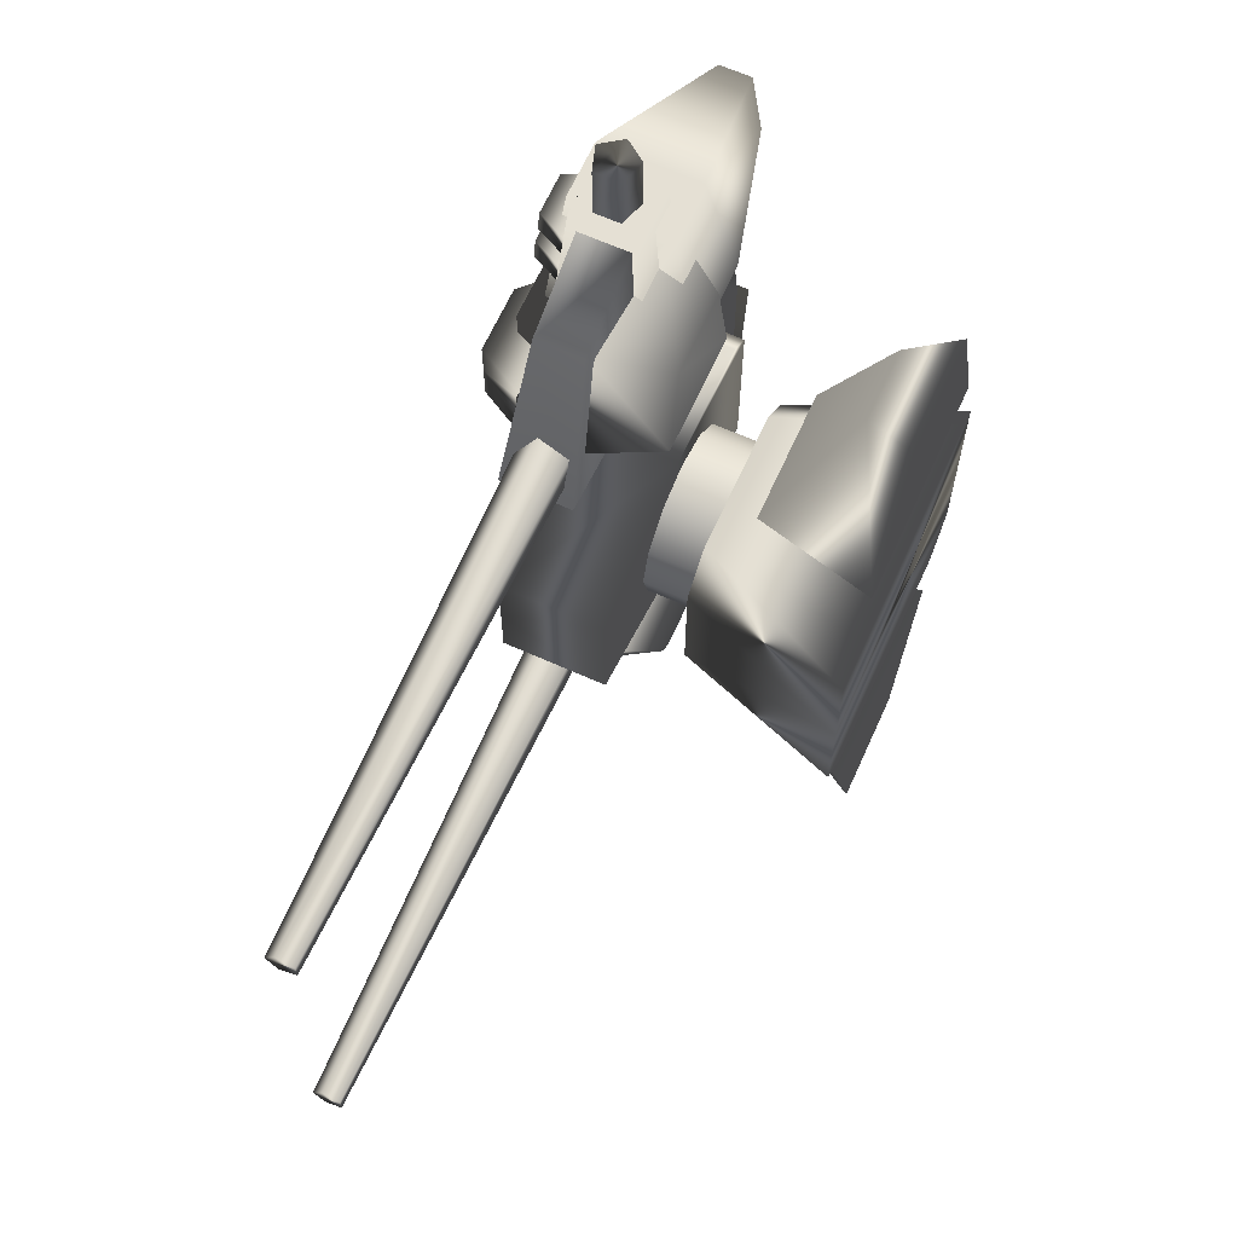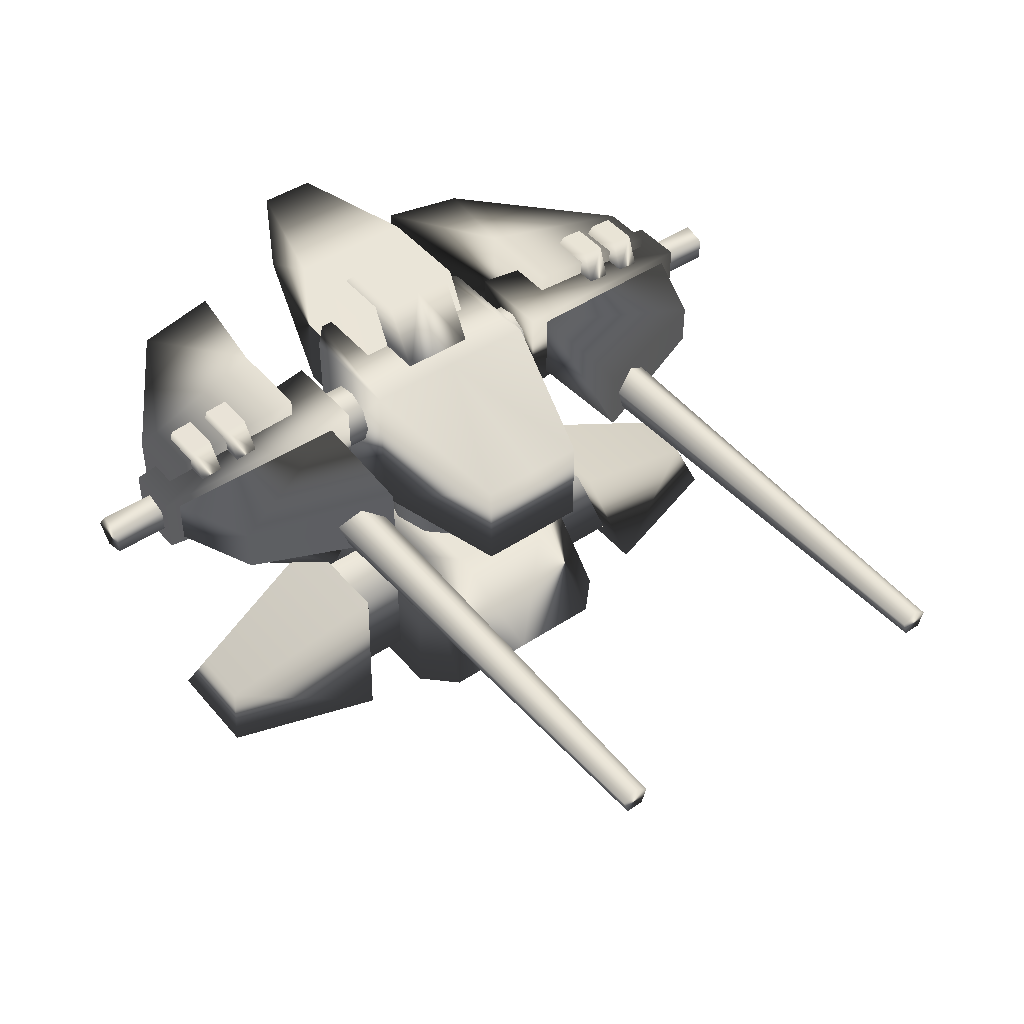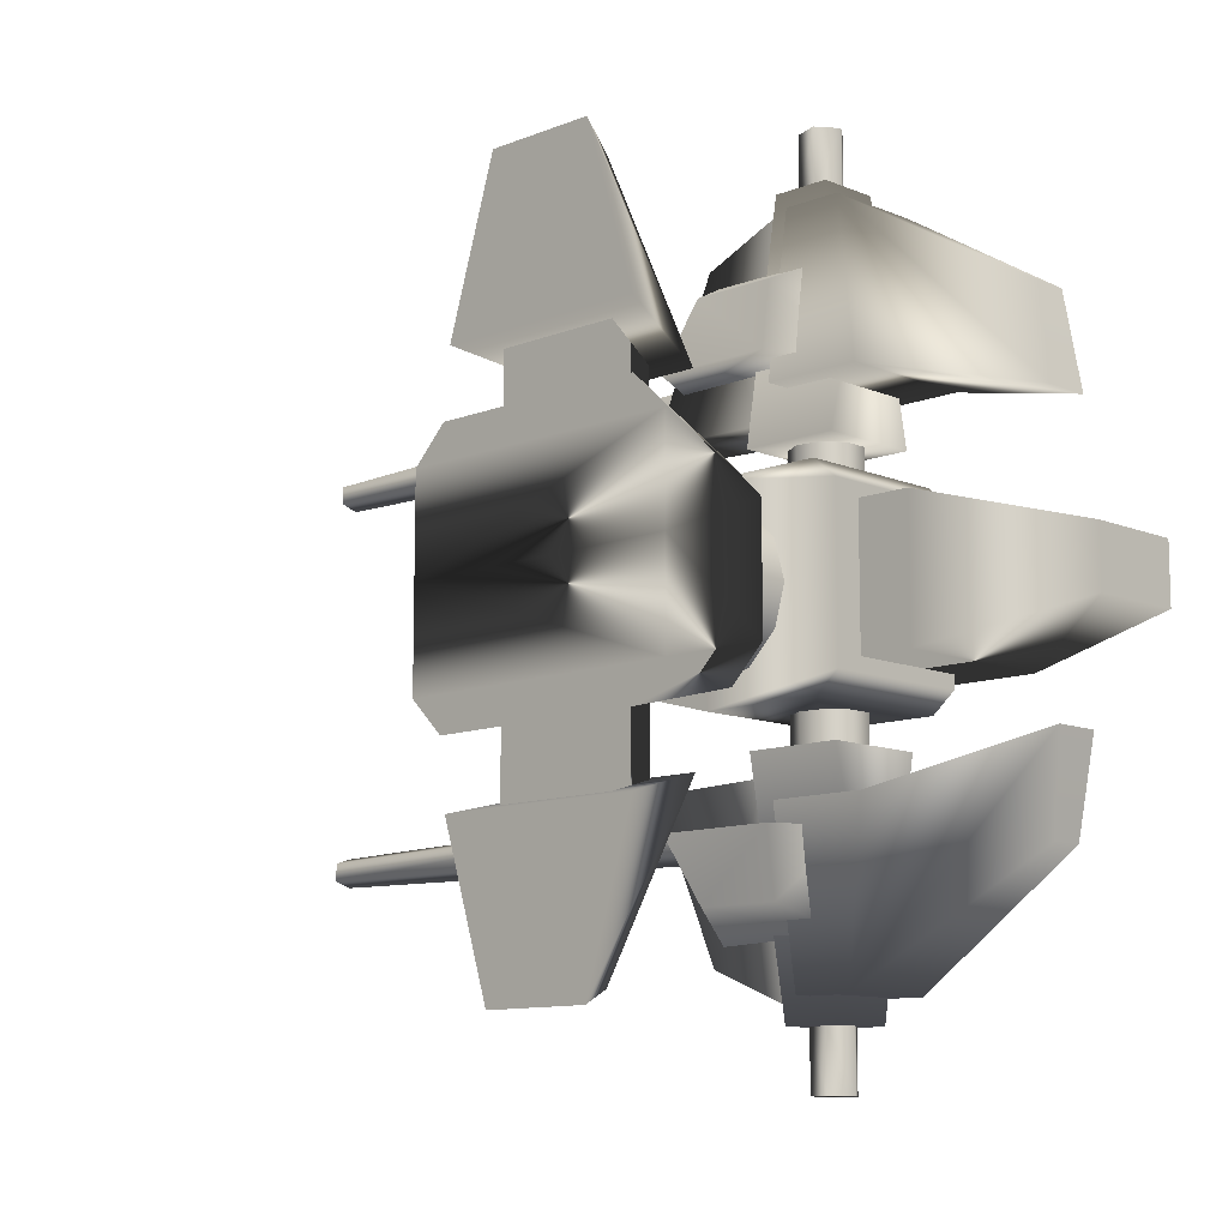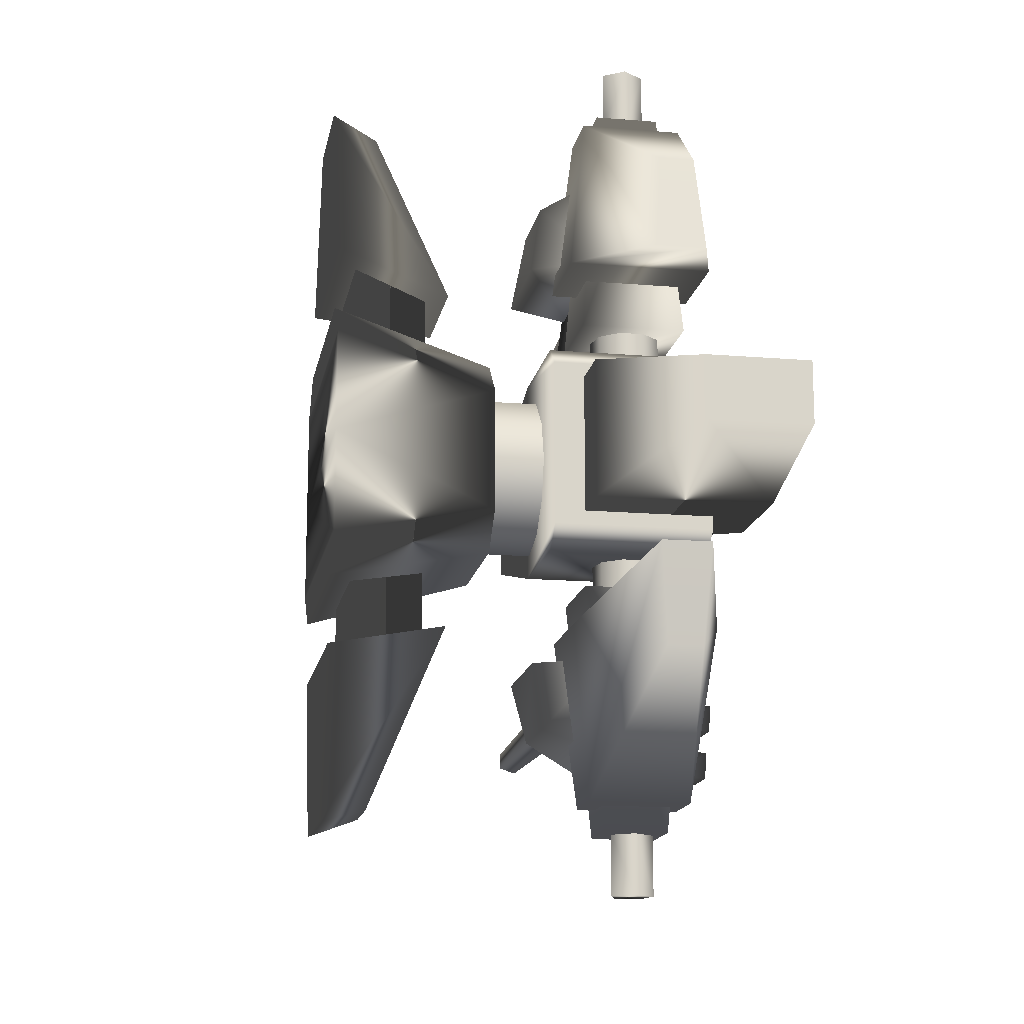
<metadata>
{"format":"obj","ext":"obj","renderer":"f3d","projection":"perspective","resolution":1024,"background":"white","views":[{"elev":65.4,"azim":-65.7,"up":"+Z"},{"elev":45.5,"azim":-127.5,"up":"+Y"},{"elev":-10.9,"azim":44.3,"up":"+Z"},{"elev":-15.2,"azim":79.9,"up":"+Z"}]}
</metadata>
<code>
o sci_fi_turret_4
v -0.2168 0.4687 0.1195
v -0.1252 0.4687 0.2112
v -0.1252 0.6552 0.2112
v -0.2168 0.6552 0.1195
v 0 0.4687 0.2447
v 0 0.6552 0.2447
v 0.1252 0.4687 0.2112
v 0.1252 0.6552 0.2112
v 0.2168 0.4687 0.1195
v 0.2168 0.6552 0.1195
v 0.2503 0.4687 0
v 0.2503 0.6552 0
v -0.2503 0.6552 0
v -0.2503 0.4687 0
v -0.4528 -0.004735 0.3053
v 0.4425 -0.004735 0.3053
v 0.3359 -0.004735 0.4114
v -0.3463 -0.004735 0.4114
v 0.3157 0.4873 0.1869
v 0.3157 0.4873 0
v -0.3261 0.4873 0
v -0.3261 0.4873 0.1869
v 0.2092 0.4873 0.293
v -0.2195 0.4873 0.293
v 0.4425 -0.004735 -0
v 0.1908 0.07108 0.6082
v -0.2018 0.07108 0.6082
v -0.2018 0.07108 0.3353
v 0.1908 0.07108 0.3353
v -0.1116 0.3003 0.5569
v -0.1116 0.3003 0.3276
v 0.1005 0.3003 0.5569
v 0.1005 0.3003 0.3276
v -0.168 -0.004735 1.111
v -0.3253 -0.004735 0.614
v 0.333 -0.004735 0.614
v 0.1758 -0.004735 1.111
v -0.09907 0.138 1.064
v 0.1068 0.138 1.064
v 0.201 0.3585 0.5214
v -0.1932 0.3585 0.5214
v -0.4528 -0.004735 -0
v 0.08668 0.8214 1.13
v 0.2641 0.8214 1.13
v 0.2641 1.012 1.13
v 0.08668 1.012 1.13
v 0.02795 0.7583 0.4104
v 0.3229 0.7583 0.4104
v 0.3229 1.075 0.4104
v 0.02795 1.075 0.4104
v 0.3547 0.7589 1.056
v 0.3547 1.059 1.056
v 0.1773 1.059 1.056
v 0.1773 0.7589 1.056
v 0.1626 0.6946 0.5576
v 0.4575 0.6946 0.5576
v 0.9668 0.9802 0.4285
v 0.9263 0.9587 0.7101
v 0.9263 0.8588 0.7101
v 0.9668 0.8374 0.4285
v 0.4575 1.123 0.5576
v 0.1626 1.123 0.5576
v -0.3523 0.8047 0.4902
v -0.1811 0.8435 0.9707
v -0.1812 0.9857 0.9709
v -0.3522 1.019 0.49
v 0.04002 0.7935 0.4804
v 0.09074 0.8363 1.082
v 0.09085 0.9874 1.082
v 0.03991 1.036 0.4806
v -0.2814 0.9877 0.5973
v -0.2814 0.9307 0.5188
v -1.777 0.9197 0.5526
v -1.777 0.9522 0.5973
v -0.2814 0.8384 0.5488
v -1.777 0.8671 0.5697
v -0.2814 0.8384 0.6458
v -1.777 0.8671 0.6249
v -0.2814 0.9307 0.6758
v -1.777 0.9197 0.642
v 0.2393 0.9199 1.124
v 0.1932 0.9834 1.124
v 0.1932 0.9834 1.31
v 0.2393 0.9199 1.31
v 0.1186 0.9592 1.124
v 0.1186 0.9592 1.31
v 0.1186 0.8807 1.124
v 0.1186 0.8807 1.31
v 0.1932 0.8565 1.124
v 0.1932 0.8565 1.31
v 0.1546 1.139 0.8297
v 0.2812 1.139 0.8297
v 0.2812 1.145 0.7537
v 0.1546 1.145 0.7537
v 0.1041 1.033 0.8243
v 0.3318 1.033 0.8243
v 0.3318 1.039 0.7482
v 0.1041 1.039 0.7482
v 0.1546 1.124 0.9711
v 0.2812 1.124 0.9711
v 0.2812 1.13 0.8951
v 0.1546 1.13 0.8951
v 0.1041 1.018 0.9657
v 0.3318 1.018 0.9657
v 0.3318 1.024 0.8896
v 0.1041 1.024 0.8896
v -0.04823 0.6484 0.8253
v -0.1593 0.6201 0.6257
v 0.2061 0.6201 0.6257
v 0.2061 0.6484 0.8253
v 0.321 0.8579 0.9231
v -0.1507 0.8579 0.9231
v 0.321 0.8297 0.6257
v -0.2618 0.8297 0.6257
v -0.5007 0.6488 0.1847
v -0.5007 0.6488 0
v -0.02519 0.6488 0
v -0.02519 0.6488 0.3111
v -0.5007 0.9605 0.1847
v -0.02519 1.126 0.3111
v -0.02519 1.126 0
v -0.5007 0.9605 0
v 0.4271 0.6488 0
v 0.4271 1.126 0
v 0.4271 1.126 0.2492
v 0.4271 0.6488 0.2492
v 0.3542 0.6488 0.3111
v 0.3542 1.126 0.3111
v 0.01443 0.7385 0
v 0.5893 0.7385 0
v 0.5893 0.7385 0.2075
v 0.01443 0.7385 0.2075
v 0.5893 1.263 0.2075
v 0.5893 1.263 0
v 0.2598 1.263 0
v 0.2598 1.263 0.2075
v 1.018 0.9595 0
v 1.018 1.263 0
v 1.018 1.263 0.09217
v 1.018 0.9595 0.09217
v 0.3804 1.33 0.1223
v 0.3804 1.33 0
v 0.1666 1.33 0
v 0.1666 1.33 0.1223
v 0.04779 1.114 0.1223
v 0.5929 1.114 0.1223
v 0.5929 1.114 0
v 0.04779 1.114 0
v 0.06321 0.9229 0.4236
v 0.08824 0.9917 0.4236
v 0.08824 0.9917 0.3059
v 0.06321 0.9229 0.3059
v 0.1516 1.028 0.4236
v 0.1516 1.028 0.3059
v 0.2237 1.016 0.4236
v 0.2237 1.016 0.3059
v 0.2707 0.9595 0.4236
v 0.2707 0.9595 0.3059
v 0.2707 0.8863 0.4236
v 0.2707 0.8863 0.3059
v 0.2237 0.8303 0.4236
v 0.2237 0.8303 0.3059
v 0.1516 0.8176 0.4236
v 0.1516 0.8176 0.3059
v 0.08824 0.8542 0.4236
v 0.08824 0.8542 0.3059
v -0.2168 0.4687 -0.1195
v -0.2168 0.6552 -0.1195
v -0.1252 0.6552 -0.2112
v -0.1252 0.4687 -0.2112
v 0 0.6552 -0.2447
v 0 0.4687 -0.2447
v 0.1252 0.6552 -0.2112
v 0.1252 0.4687 -0.2112
v 0.2168 0.6552 -0.1195
v 0.2168 0.4687 -0.1195
v -0.4528 -0.004735 -0.3053
v -0.3463 -0.004735 -0.4114
v 0.3359 -0.004735 -0.4114
v 0.4425 -0.004735 -0.3053
v 0.3157 0.4873 -0.1869
v -0.3261 0.4873 -0.1869
v -0.2195 0.4873 -0.293
v 0.2092 0.4873 -0.293
v 0.1908 0.07109 -0.6082
v 0.1908 0.07109 -0.3353
v -0.2018 0.07109 -0.3353
v -0.2018 0.07109 -0.6082
v -0.1116 0.3003 -0.3276
v -0.1116 0.3003 -0.5569
v 0.1005 0.3003 -0.3276
v 0.1005 0.3003 -0.5569
v -0.168 -0.004735 -1.111
v 0.1758 -0.004735 -1.111
v 0.333 -0.004735 -0.614
v -0.3253 -0.004735 -0.614
v -0.09907 0.138 -1.064
v -0.1932 0.3585 -0.5214
v 0.201 0.3585 -0.5214
v 0.1068 0.138 -1.064
v 0.08668 0.8214 -1.13
v 0.08668 1.012 -1.13
v 0.2641 1.012 -1.13
v 0.2641 0.8214 -1.13
v 0.02795 0.7583 -0.4104
v 0.3229 0.7583 -0.4104
v 0.3229 1.075 -0.4104
v 0.02795 1.075 -0.4104
v 0.3547 0.7589 -1.056
v 0.1773 0.7589 -1.056
v 0.1773 1.059 -1.056
v 0.3547 1.059 -1.056
v 0.1626 0.6946 -0.5576
v 0.4575 0.6946 -0.5576
v 0.9668 0.9802 -0.4285
v 0.9668 0.8374 -0.4285
v 0.9263 0.8588 -0.7101
v 0.9263 0.9587 -0.7101
v 0.4575 1.123 -0.5576
v 0.1626 1.123 -0.5576
v -0.3523 0.8047 -0.4902
v -0.3522 1.019 -0.49
v -0.1812 0.9857 -0.9709
v -0.1811 0.8435 -0.9707
v 0.04002 0.7935 -0.4804
v 0.09074 0.8363 -1.082
v 0.09085 0.9874 -1.082
v 0.03991 1.036 -0.4806
v -0.2814 0.9877 -0.5973
v -1.777 0.9522 -0.5973
v -1.777 0.9197 -0.5526
v -0.2814 0.9307 -0.5188
v -1.777 0.8671 -0.5697
v -0.2814 0.8384 -0.5488
v -1.777 0.8671 -0.6249
v -0.2814 0.8384 -0.6458
v -1.777 0.9197 -0.642
v -0.2814 0.9307 -0.6758
v 0.2393 0.9199 -1.124
v 0.2393 0.9199 -1.31
v 0.1932 0.9834 -1.31
v 0.1932 0.9834 -1.124
v 0.1186 0.9592 -1.31
v 0.1186 0.9592 -1.124
v 0.1186 0.8807 -1.31
v 0.1186 0.8807 -1.124
v 0.1932 0.8565 -1.31
v 0.1932 0.8565 -1.124
v 0.1546 1.139 -0.8297
v 0.1546 1.145 -0.7537
v 0.2812 1.145 -0.7537
v 0.2812 1.139 -0.8297
v 0.1041 1.033 -0.8243
v 0.3318 1.033 -0.8243
v 0.3318 1.039 -0.7482
v 0.1041 1.039 -0.7482
v 0.1546 1.124 -0.9711
v 0.1546 1.13 -0.8951
v 0.2812 1.13 -0.8951
v 0.2812 1.124 -0.9711
v 0.1041 1.018 -0.9657
v 0.3318 1.018 -0.9657
v 0.3318 1.024 -0.8896
v 0.1041 1.024 -0.8896
v -0.04823 0.6484 -0.8253
v 0.2061 0.6484 -0.8253
v 0.2061 0.6201 -0.6257
v -0.1593 0.6201 -0.6257
v -0.1507 0.8579 -0.9231
v 0.321 0.8579 -0.9231
v 0.321 0.8297 -0.6257
v -0.2618 0.8297 -0.6257
v -0.5007 0.6488 -0.1847
v -0.02519 0.6488 -0.3111
v -0.5007 0.9605 -0.1847
v -0.02519 1.126 -0.3111
v 0.4271 0.6488 -0.2492
v 0.4271 1.126 -0.2492
v 0.3542 0.6488 -0.3111
v 0.3542 1.126 -0.3111
v 0.01443 0.7385 -0.2075
v 0.5893 0.7385 -0.2075
v 0.5893 1.263 -0.2075
v 0.2598 1.263 -0.2075
v 1.018 0.9595 -0.09217
v 1.018 1.263 -0.09217
v 0.3804 1.33 -0.1223
v 0.1666 1.33 -0.1223
v 0.04779 1.114 -0.1223
v 0.5929 1.114 -0.1223
v 0.06321 0.9229 -0.4236
v 0.06321 0.9229 -0.3059
v 0.08824 0.9917 -0.3059
v 0.08824 0.9917 -0.4236
v 0.1516 1.028 -0.3059
v 0.1516 1.028 -0.4236
v 0.2237 1.016 -0.3059
v 0.2237 1.016 -0.4236
v 0.2707 0.9595 -0.3059
v 0.2707 0.9595 -0.4236
v 0.2707 0.8863 -0.3059
v 0.2707 0.8863 -0.4236
v 0.2237 0.8303 -0.3059
v 0.2237 0.8303 -0.4236
v 0.1516 0.8176 -0.3059
v 0.1516 0.8176 -0.4236
v 0.08824 0.8542 -0.3059
v 0.08824 0.8542 -0.4236
f 1 2 3
f 3 4 1
f 2 5 6
f 6 3 2
f 5 7 8
f 8 6 5
f 7 9 10
f 10 8 7
f 11 12 10
f 10 9 11
f 1 4 13
f 13 14 1
f 15 16 17
f 17 18 15
f 19 20 21
f 21 22 19
f 18 17 23
f 23 24 18
f 25 20 19
f 19 16 25
f 17 16 19
f 19 23 17
f 24 22 15
f 15 18 24
f 26 27 28
f 28 29 26
f 27 30 31
f 31 28 27
f 30 32 33
f 33 31 30
f 32 26 29
f 29 33 32
f 34 35 36
f 36 37 34
f 38 39 40
f 40 41 38
f 34 37 39
f 39 38 34
f 37 36 40
f 40 39 37
f 36 35 41
f 41 40 36
f 35 34 38
f 38 41 35
f 42 15 22
f 22 21 42
f 43 44 45
f 45 46 43
f 47 48 44
f 44 43 47
f 48 49 45
f 45 44 48
f 49 50 46
f 46 45 49
f 50 47 43
f 43 46 50
f 51 52 53
f 53 54 51
f 55 56 51
f 51 54 55
f 57 58 59
f 59 60 57
f 61 62 53
f 53 52 61
f 62 55 54
f 54 53 62
f 62 61 56
f 56 55 62
f 51 56 60
f 60 59 51
f 59 58 52
f 52 51 59
f 57 60 56
f 56 61 57
f 63 64 65
f 65 66 63
f 67 68 64
f 64 63 67
f 68 69 65
f 65 64 68
f 70 67 63
f 63 66 70
f 71 72 73
f 73 74 71
f 72 75 76
f 76 73 72
f 75 77 78
f 78 76 75
f 77 79 80
f 80 78 77
f 79 71 74
f 74 80 79
f 74 73 80
f 81 82 83
f 83 84 81
f 82 85 86
f 86 83 82
f 85 87 88
f 88 86 85
f 87 89 90
f 90 88 87
f 89 81 84
f 84 90 89
f 86 88 90
f 90 84 86
f 91 92 93
f 93 94 91
f 95 96 92
f 92 91 95
f 96 97 93
f 93 92 96
f 97 98 94
f 94 93 97
f 98 95 91
f 91 94 98
f 99 100 101
f 101 102 99
f 103 104 100
f 100 99 103
f 104 105 101
f 101 100 104
f 105 106 102
f 102 101 105
f 106 103 99
f 99 102 106
f 107 108 109
f 109 110 107
f 107 110 111
f 111 112 107
f 110 109 113
f 113 111 110
f 109 108 114
f 114 113 109
f 108 107 112
f 112 114 108
f 70 66 65
f 65 69 70
f 58 57 61
f 61 52 58
f 115 116 117
f 117 118 115
f 119 120 121
f 121 122 119
f 118 120 119
f 119 115 118
f 123 124 125
f 125 126 123
f 125 124 121
f 121 120 125
f 127 128 120
f 120 118 127
f 127 126 125
f 125 128 127
f 129 130 131
f 131 132 129
f 133 134 135
f 135 136 133
f 132 131 133
f 133 136 132
f 137 138 139
f 139 140 137
f 130 137 140
f 140 131 130
f 133 131 140
f 140 139 133
f 141 142 143
f 143 144 141
f 145 146 141
f 141 144 145
f 147 142 141
f 141 146 147
f 115 119 122
f 122 116 115
f 126 118 117
f 117 123 126
f 132 136 135
f 135 129 132
f 134 133 139
f 139 138 134
f 145 144 143
f 143 148 145
f 24 23 19
f 19 22 24
f 42 25 16
f 16 15 42
f 84 83 86
f 76 78 80
f 80 73 76
f 120 128 125
f 126 127 118
f 49 48 47
f 47 50 49
f 149 150 151
f 151 152 149
f 150 153 154
f 154 151 150
f 153 155 156
f 156 154 153
f 155 157 158
f 158 156 155
f 157 159 160
f 160 158 157
f 159 161 162
f 162 160 159
f 161 163 164
f 164 162 161
f 163 165 166
f 166 164 163
f 165 149 152
f 152 166 165
f 167 168 169
f 169 170 167
f 170 169 171
f 171 172 170
f 172 171 173
f 173 174 172
f 174 173 175
f 175 176 174
f 11 176 175
f 175 12 11
f 167 14 13
f 13 168 167
f 177 178 179
f 179 180 177
f 181 182 21
f 21 20 181
f 178 183 184
f 184 179 178
f 25 180 181
f 181 20 25
f 179 184 181
f 181 180 179
f 183 178 177
f 177 182 183
f 185 186 187
f 187 188 185
f 188 187 189
f 189 190 188
f 190 189 191
f 191 192 190
f 192 191 186
f 186 185 192
f 193 194 195
f 195 196 193
f 197 198 199
f 199 200 197
f 193 197 200
f 200 194 193
f 194 200 199
f 199 195 194
f 195 199 198
f 198 196 195
f 196 198 197
f 197 193 196
f 42 21 182
f 182 177 42
f 201 202 203
f 203 204 201
f 205 201 204
f 204 206 205
f 206 204 203
f 203 207 206
f 207 203 202
f 202 208 207
f 208 202 201
f 201 205 208
f 209 210 211
f 211 212 209
f 213 210 209
f 209 214 213
f 215 216 217
f 217 218 215
f 219 212 211
f 211 220 219
f 220 211 210
f 210 213 220
f 220 213 214
f 214 219 220
f 209 217 216
f 216 214 209
f 217 209 212
f 212 218 217
f 215 219 214
f 214 216 215
f 221 222 223
f 223 224 221
f 225 221 224
f 224 226 225
f 226 224 223
f 223 227 226
f 228 222 221
f 221 225 228
f 229 230 231
f 231 232 229
f 232 231 233
f 233 234 232
f 234 233 235
f 235 236 234
f 236 235 237
f 237 238 236
f 238 237 230
f 230 229 238
f 230 237 231
f 239 240 241
f 241 242 239
f 242 241 243
f 243 244 242
f 244 243 245
f 245 246 244
f 246 245 247
f 247 248 246
f 248 247 240
f 240 239 248
f 243 240 247
f 247 245 243
f 249 250 251
f 251 252 249
f 253 249 252
f 252 254 253
f 254 252 251
f 251 255 254
f 255 251 250
f 250 256 255
f 256 250 249
f 249 253 256
f 257 258 259
f 259 260 257
f 261 257 260
f 260 262 261
f 262 260 259
f 259 263 262
f 263 259 258
f 258 264 263
f 264 258 257
f 257 261 264
f 265 266 267
f 267 268 265
f 265 269 270
f 270 266 265
f 266 270 271
f 271 267 266
f 267 271 272
f 272 268 267
f 268 272 269
f 269 265 268
f 228 227 223
f 223 222 228
f 218 212 219
f 219 215 218
f 273 274 117
f 117 116 273
f 275 122 121
f 121 276 275
f 274 273 275
f 275 276 274
f 123 277 278
f 278 124 123
f 278 276 121
f 121 124 278
f 279 274 276
f 276 280 279
f 279 280 278
f 278 277 279
f 129 281 282
f 282 130 129
f 283 284 135
f 135 134 283
f 281 284 283
f 283 282 281
f 137 285 286
f 286 138 137
f 130 282 285
f 285 137 130
f 283 286 285
f 285 282 283
f 287 288 143
f 143 142 287
f 289 288 287
f 287 290 289
f 147 290 287
f 287 142 147
f 273 116 122
f 122 275 273
f 277 123 117
f 117 274 277
f 281 129 135
f 135 284 281
f 134 138 286
f 286 283 134
f 289 148 143
f 143 288 289
f 183 182 181
f 181 184 183
f 42 177 180
f 180 25 42
f 240 243 241
f 233 231 237
f 237 235 233
f 276 278 280
f 277 274 279
f 207 208 205
f 205 206 207
f 291 292 293
f 293 294 291
f 294 293 295
f 295 296 294
f 296 295 297
f 297 298 296
f 298 297 299
f 299 300 298
f 300 299 301
f 301 302 300
f 302 301 303
f 303 304 302
f 304 303 305
f 305 306 304
f 306 305 307
f 307 308 306
f 308 307 292
f 292 291 308

</code>
